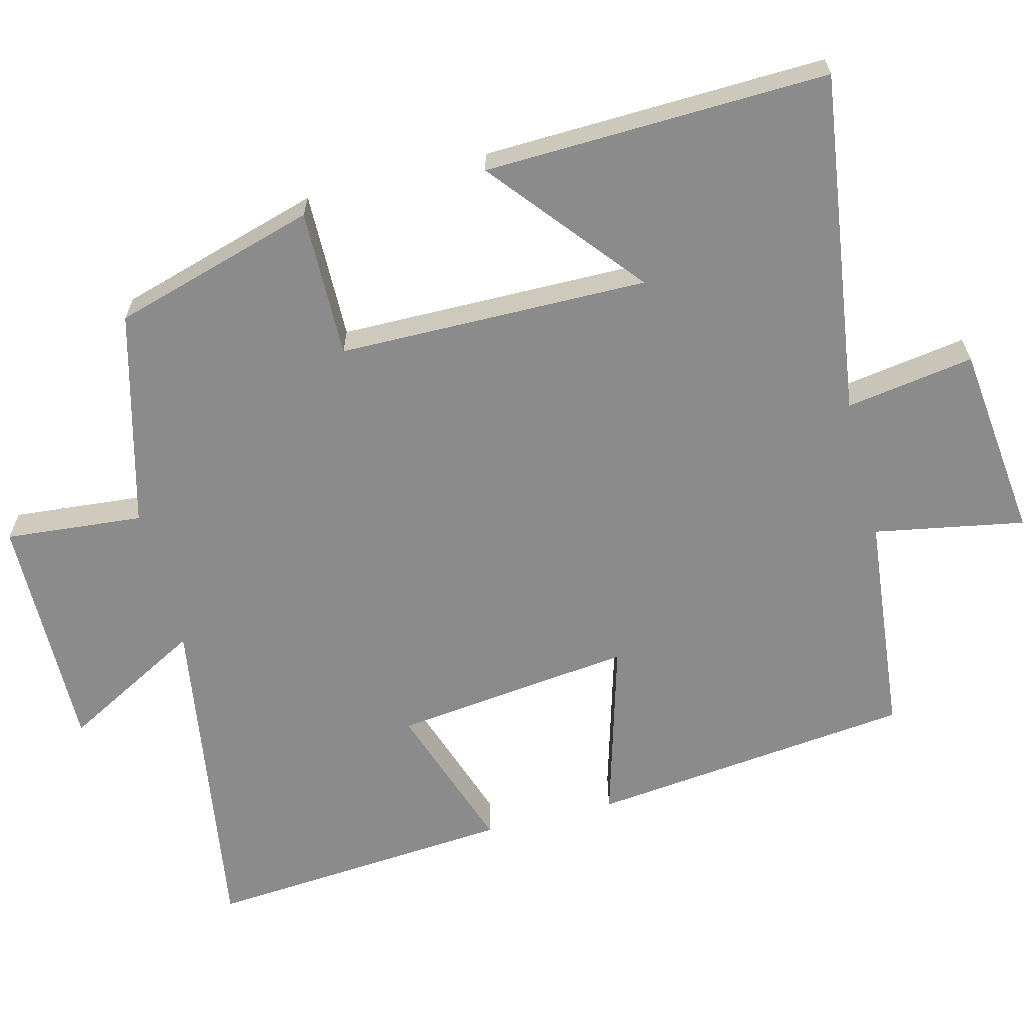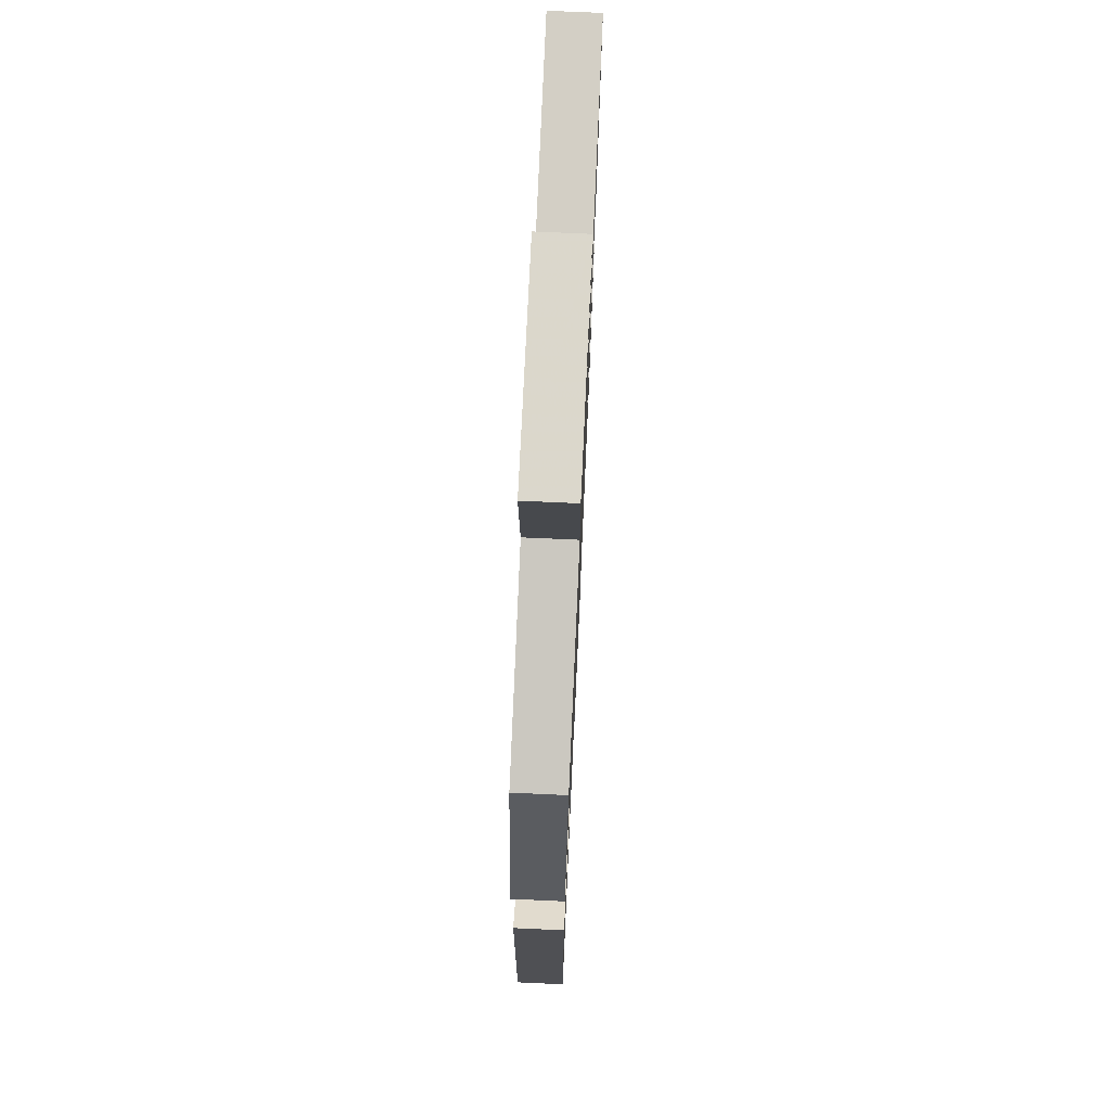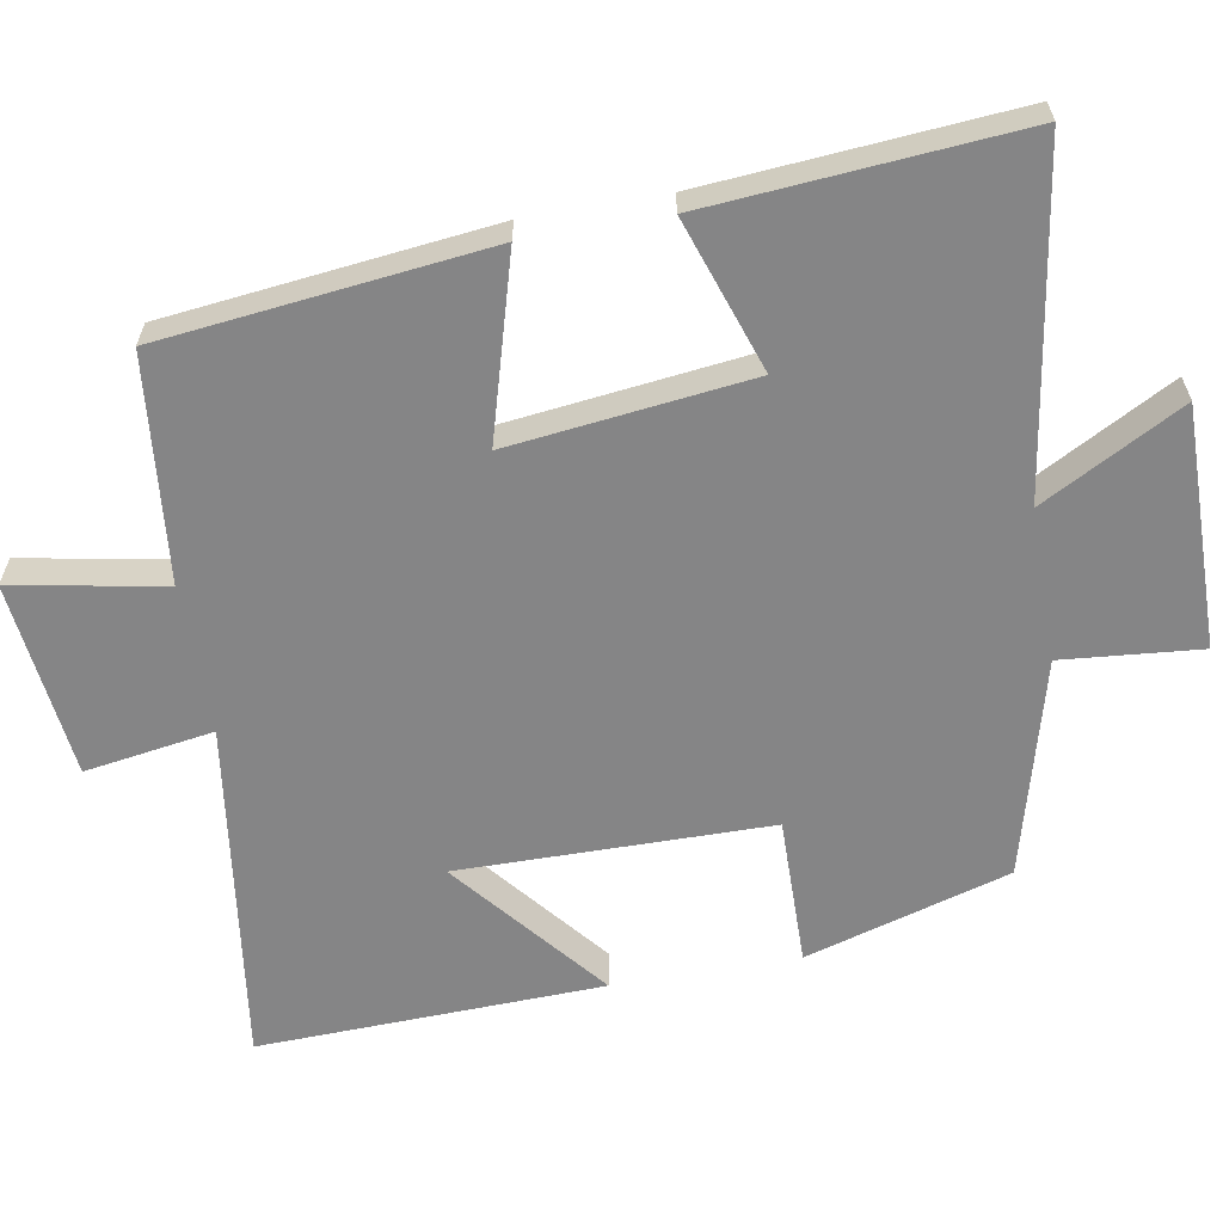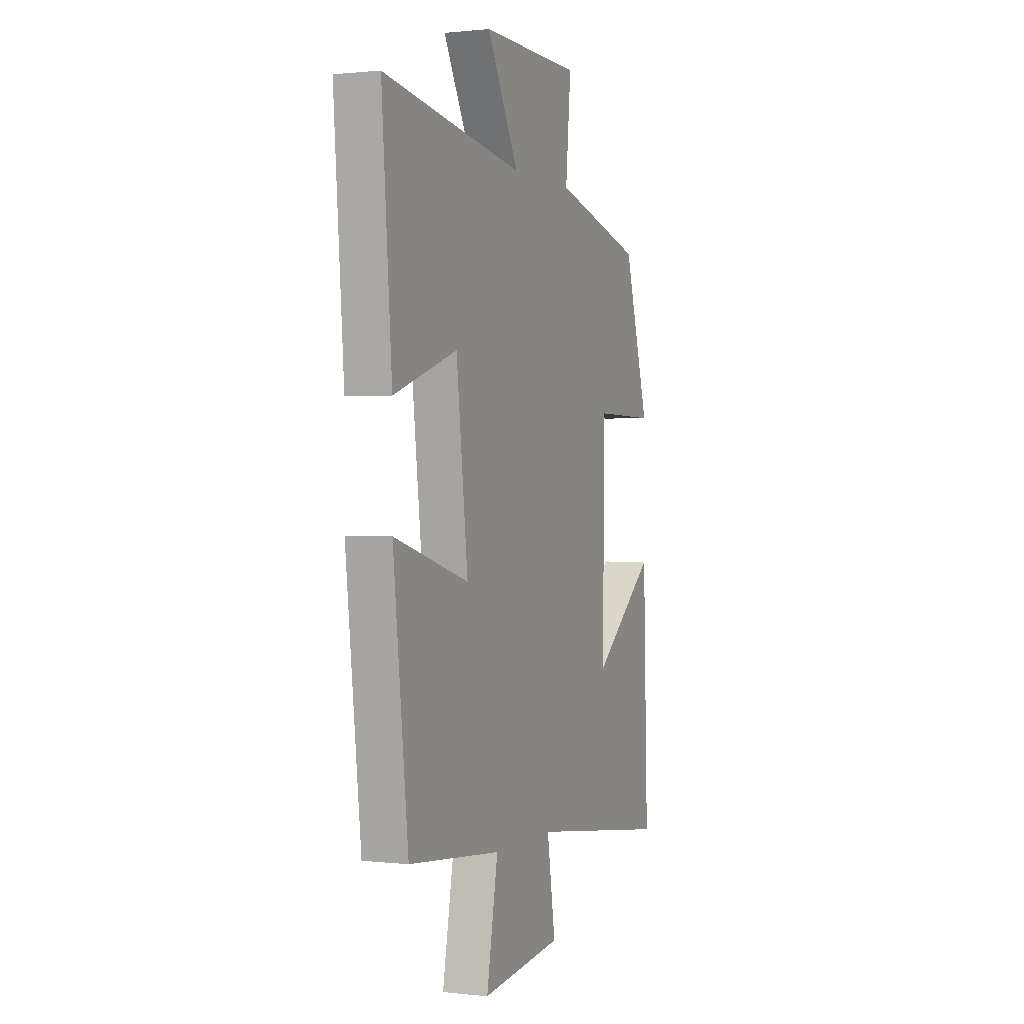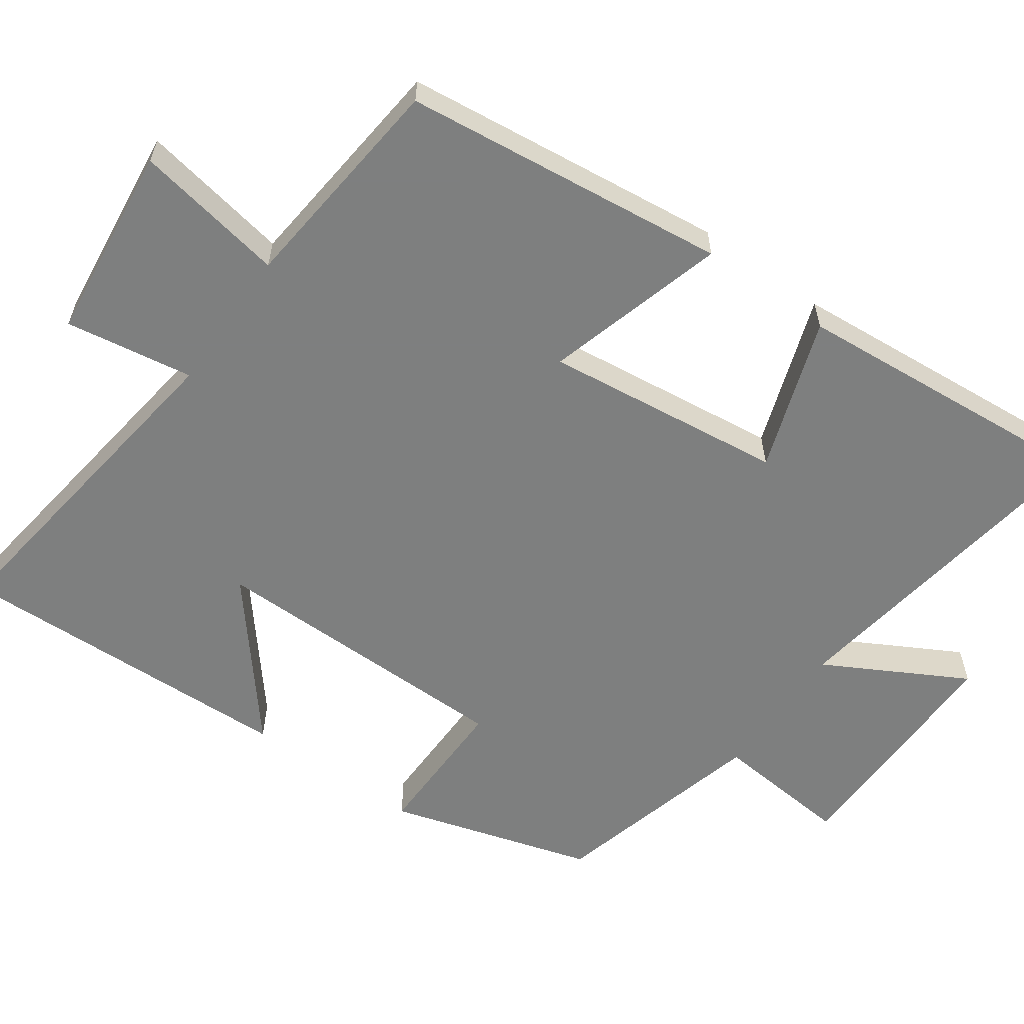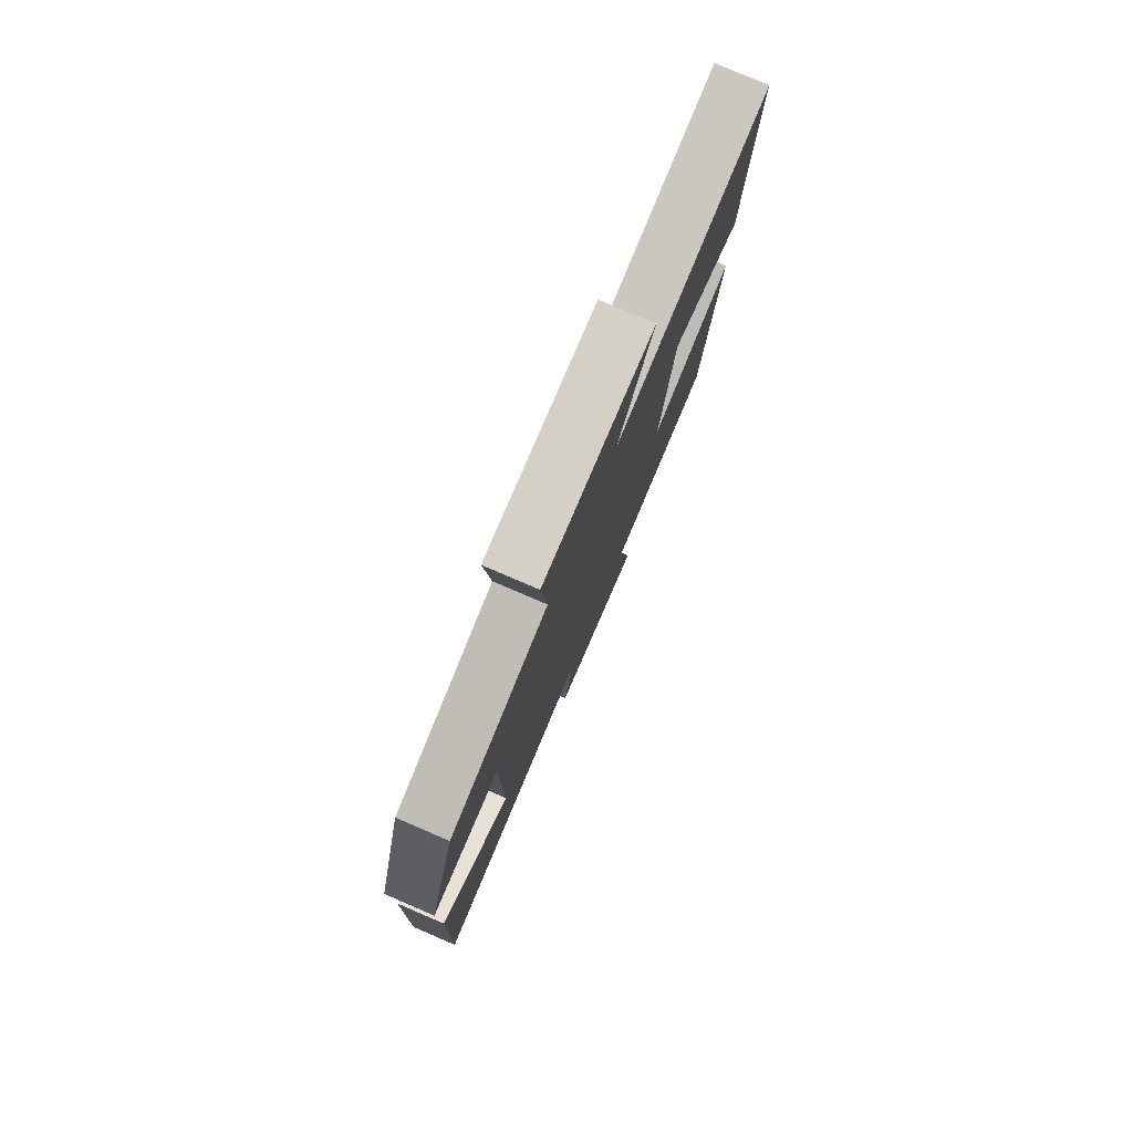
<metadata>
{"format":"obj","ext":"obj","renderer":"f3d","projection":"perspective","resolution":1024,"background":"white","views":[{"elev":-63.8,"azim":104.3,"up":"+Y"},{"elev":72.7,"azim":92.6,"up":"+Z"},{"elev":-61.9,"azim":-80.0,"up":"+Y"},{"elev":0.9,"azim":-67.4,"up":"+Z"},{"elev":-59.6,"azim":-125.2,"up":"+Y"},{"elev":79.4,"azim":113.2,"up":"+Z"}]}
</metadata>
<code>
v -0.533 0.07 0.571
v -0.076 0.07 0.5
v -0.179 0.07 0.69
v 0.145 0.07 0.686
v 0.128 0.07 0.5
v 0.419 0.07 0.423
v 0.5 0.07 0.148
v 0.3 0.07 0.151
v 0.296 0.07 -0.267
v 0.5 0.07 -0.1
v 0.515 0.07 -0.564
v 0.051 0.07 -0.5
v 0.078 0.07 -0.673
v -0.186 0.07 -0.703
v -0.149 0.07 -0.5
v -0.451 0.07 -0.469
v -0.5 0.07 -0.031
v -0.256 0.07 -0.101
v -0.294 0.07 0.223
v -0.5 0.07 0.153
v -0.533 0 0.571
v -0.076 0 0.5
v -0.179 0 0.69
v 0.145 0 0.686
v 0.128 0 0.5
v 0.419 0 0.423
v 0.5 0 0.148
v 0.3 0 0.151
v 0.296 0 -0.267
v 0.5 0 -0.1
v 0.515 0 -0.564
v 0.051 0 -0.5
v 0.078 0 -0.673
v -0.186 0 -0.703
v -0.149 0 -0.5
v -0.451 0 -0.469
v -0.5 0 -0.031
v -0.256 0 -0.101
v -0.294 0 0.223
v -0.5 0 0.153
f 19 20 1 2
f 18 19 2
f 15 16 17 18
f 15 18 2
f 12 13 14 15
f 12 15 2
f 9 10 11 12
f 8 9 12 2
f 5 6 7 8
f 5 8 2 3
f 3 4 5
f 22 21 40 39
f 22 39 38
f 38 37 36 35
f 22 38 35
f 35 34 33 32
f 22 35 32
f 32 31 30 29
f 22 32 29 28
f 28 27 26 25
f 23 22 28 25
f 25 24 23
f 1 21 22 2
f 2 22 23 3
f 3 23 24 4
f 4 24 25 5
f 5 25 26 6
f 6 26 27 7
f 7 27 28 8
f 8 28 29 9
f 9 29 30 10
f 10 30 31 11
f 11 31 32 12
f 12 32 33 13
f 13 33 34 14
f 14 34 35 15
f 15 35 36 16
f 16 36 37 17
f 17 37 38 18
f 18 38 39 19
f 19 39 40 20
f 20 40 21 1

</code>
